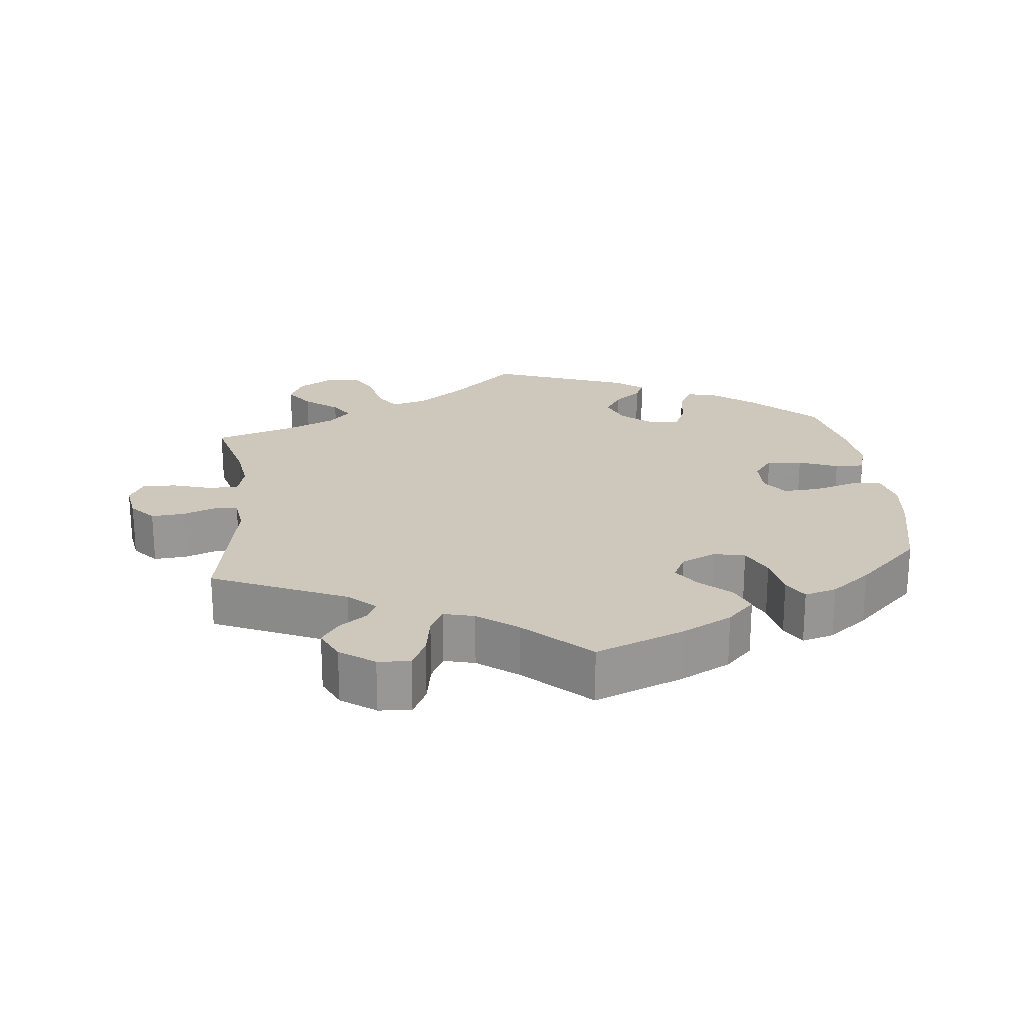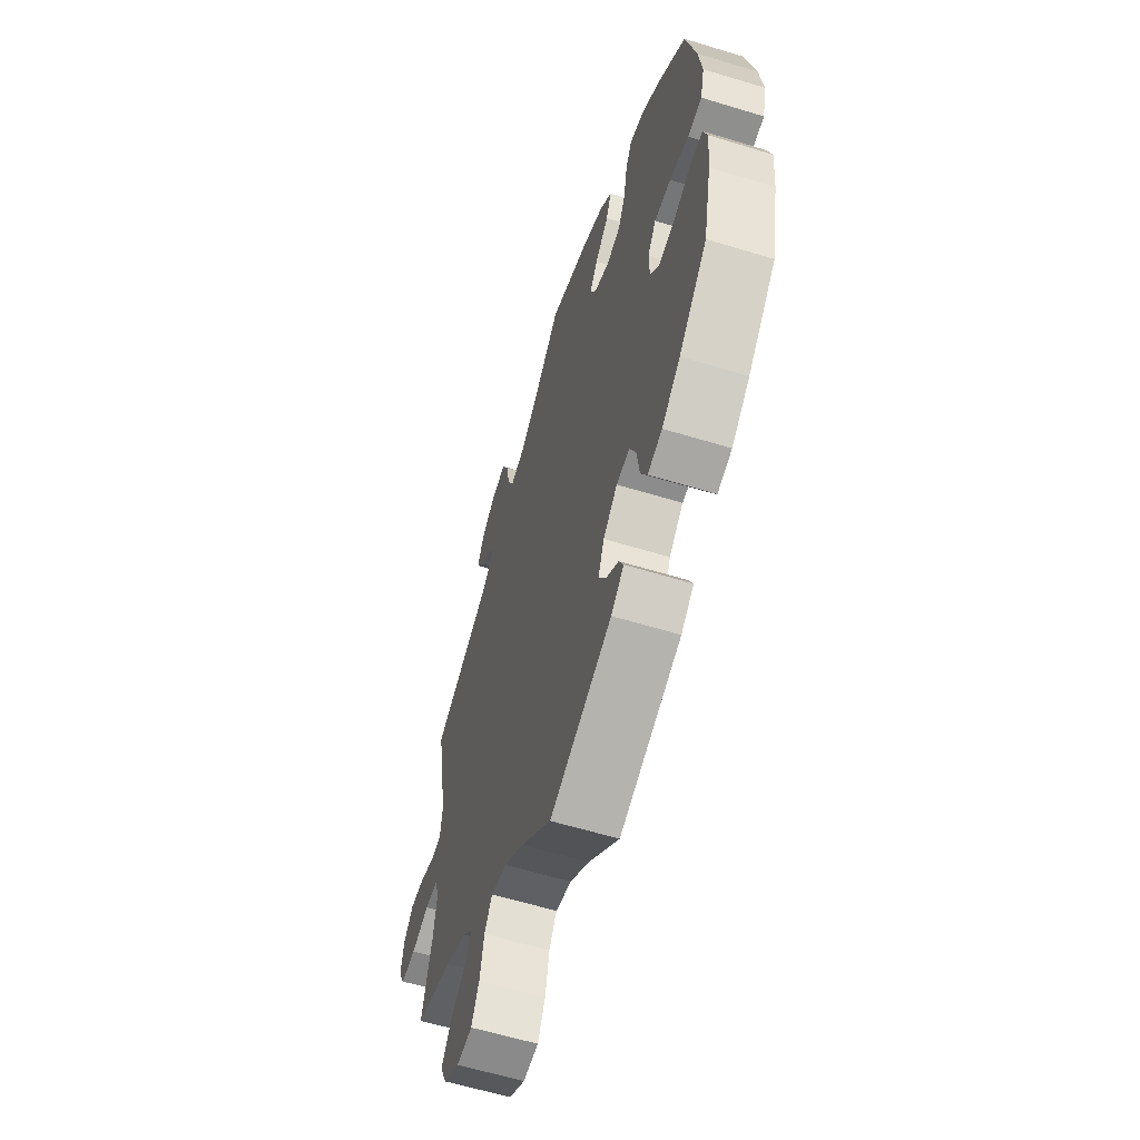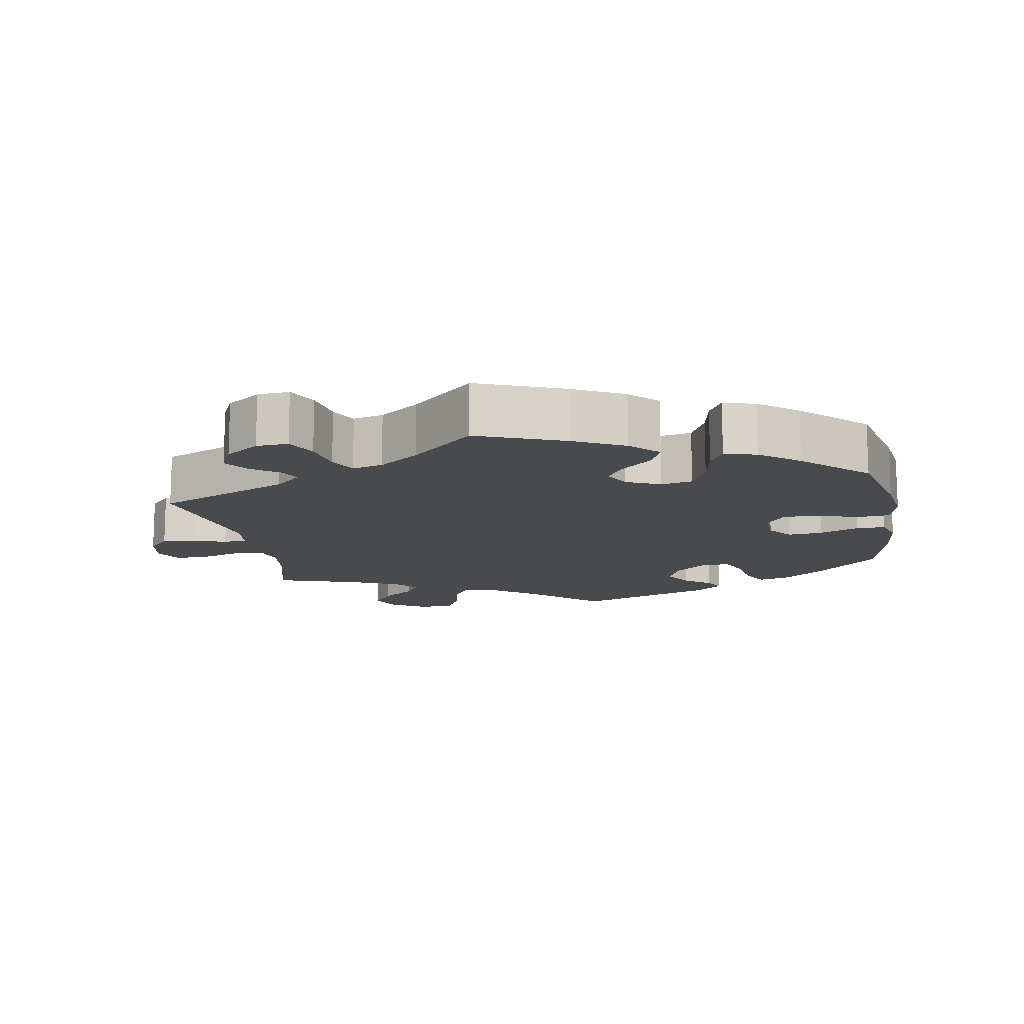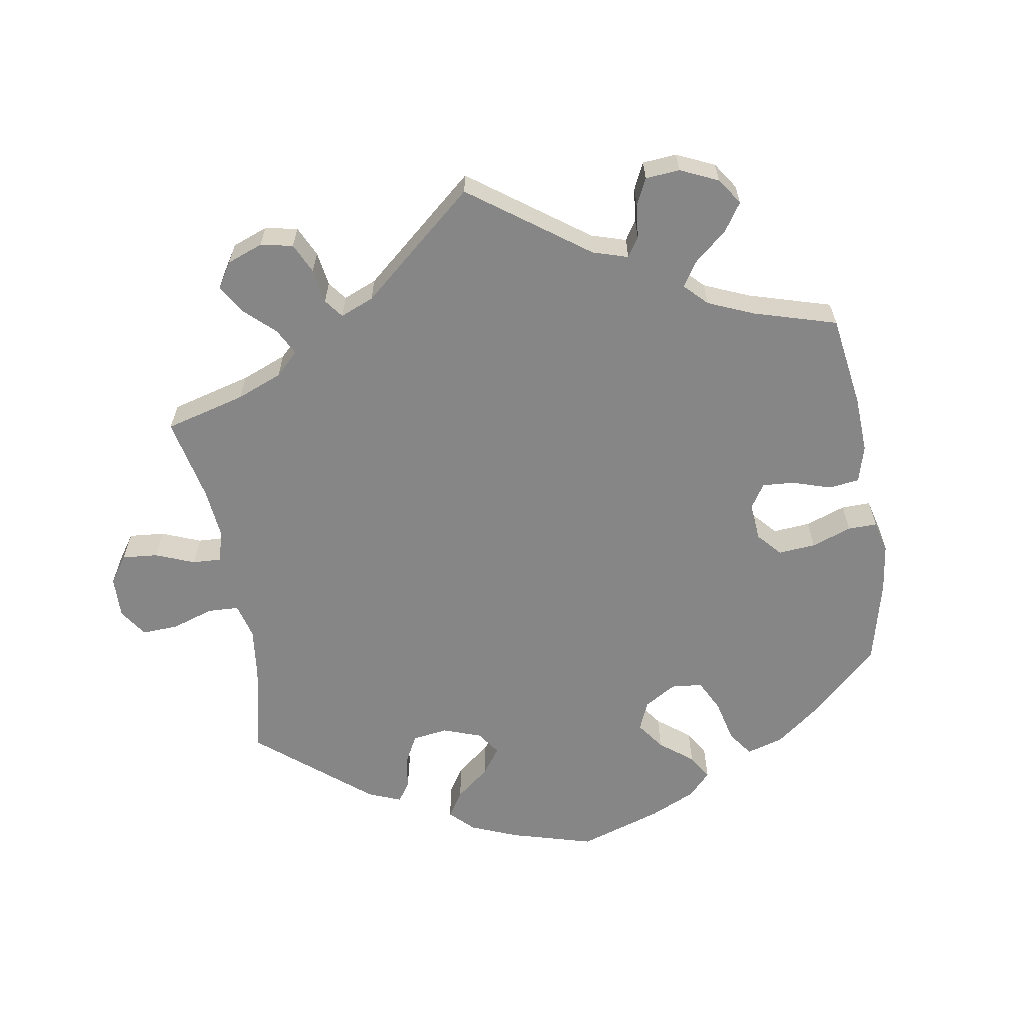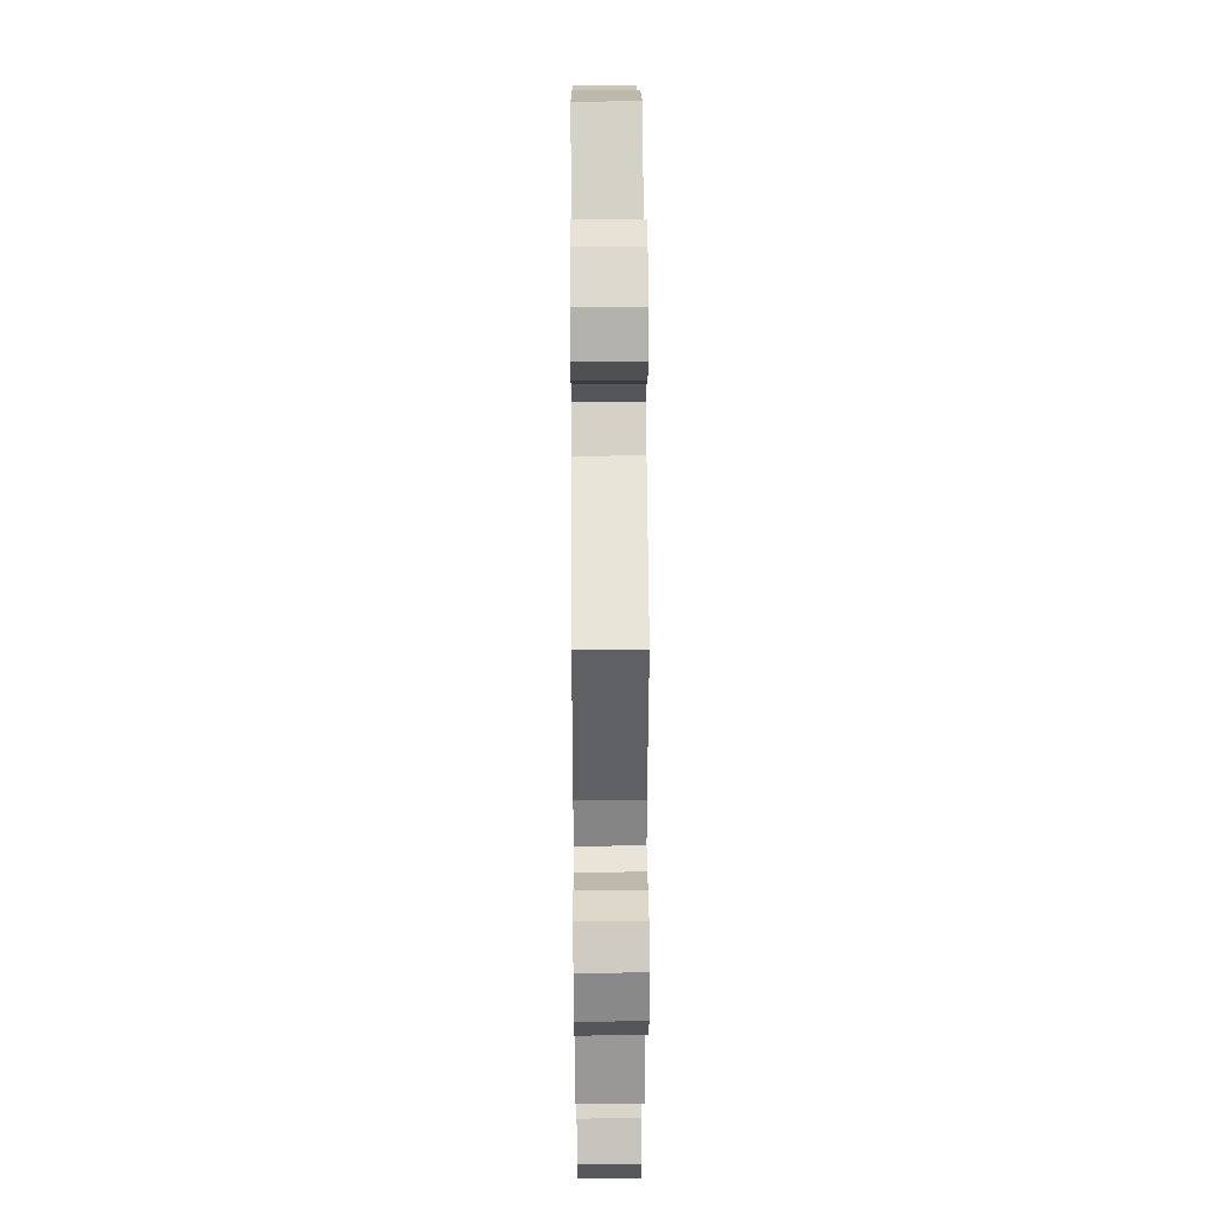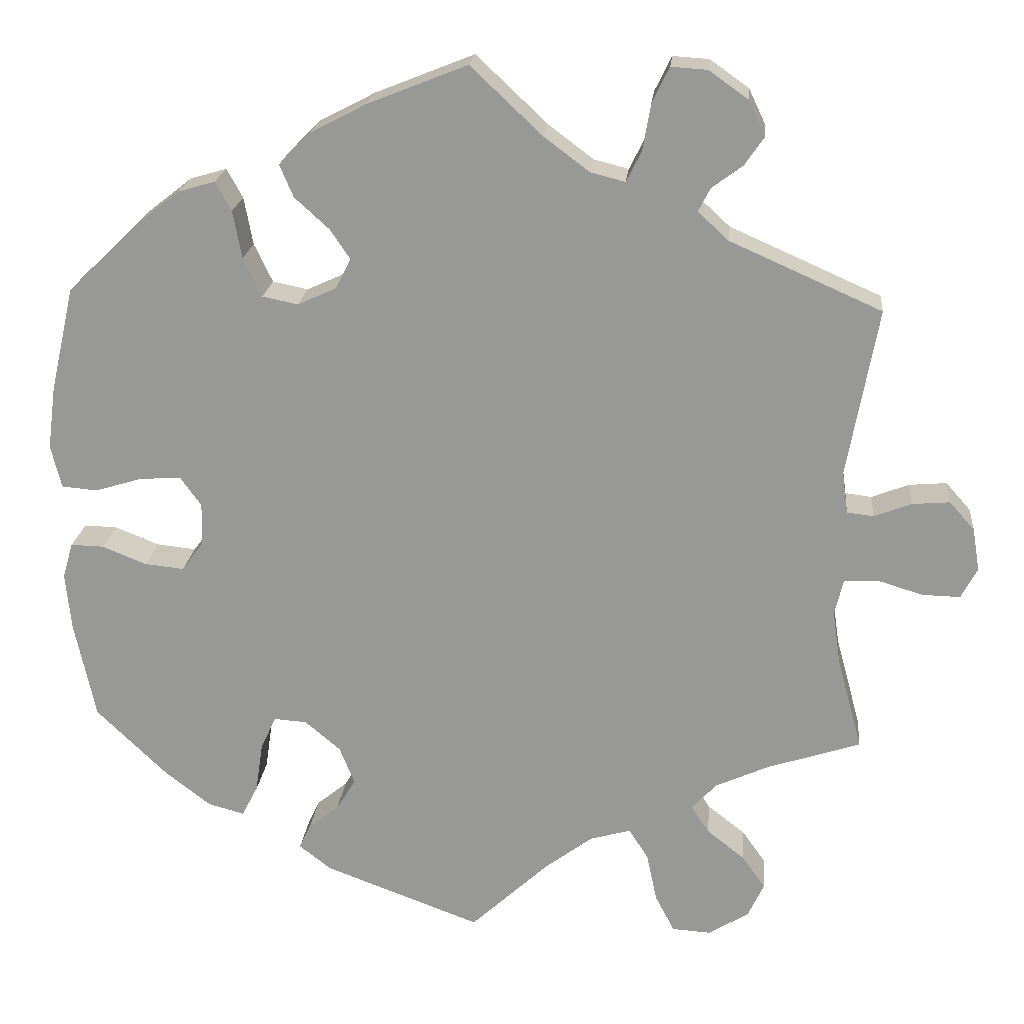
<metadata>
{"format":"obj","ext":"obj","renderer":"f3d","projection":"perspective","resolution":1024,"background":"white","views":[{"elev":22.0,"azim":-6.0,"up":"+Y"},{"elev":-60.1,"azim":72.6,"up":"+Z"},{"elev":-13.2,"azim":10.2,"up":"+Y"},{"elev":-62.1,"azim":-50.3,"up":"+Y"},{"elev":36.5,"azim":-90.4,"up":"+Z"},{"elev":20.6,"azim":-174.4,"up":"+Z"}]}
</metadata>
<code>
v -0.47 0.07 -0.175
v -0.46 0.07 -0.107
v -0.471 0.07 -0.063
v -0.513 0.07 -0.061
v -0.569 0.07 -0.078
v -0.616 0.07 -0.079
v -0.636 0.07 -0.041
v -0.627 0.07 0.012
v -0.596 0.07 0.047
v -0.549 0.07 0.043
v -0.503 0.07 0.025
v -0.47 0.07 0.029
v -0.463 0.07 0.08
v -0.501 0.07 0.289
v -0.313 0.07 0.372
v -0.275 0.07 0.407
v -0.29 0.07 0.436
v -0.328 0.07 0.464
v -0.352 0.07 0.499
v -0.331 0.07 0.543
v -0.283 0.07 0.577
v -0.238 0.07 0.58
v -0.217 0.07 0.537
v -0.207 0.07 0.479
v -0.188 0.07 0.441
v -0.145 0.07 0.452
v -0.089 0.07 0.494
v 0 0.07 0.578
v 0.123 0.07 0.529
v 0.194 0.07 0.492
v 0.232 0.07 0.453
v 0.215 0.07 0.413
v 0.172 0.07 0.374
v 0.147 0.07 0.337
v 0.166 0.07 0.3
v 0.214 0.07 0.278
v 0.258 0.07 0.287
v 0.281 0.07 0.335
v 0.292 0.07 0.394
v 0.312 0.07 0.43
v 0.357 0.07 0.417
v 0.412 0.07 0.374
v 0.5 0.07 0.289
v 0.53 0.07 0.158
v 0.54 0.07 0.081
v 0.527 0.07 0.028
v 0.483 0.07 0.024
v 0.424 0.07 0.042
v 0.373 0.07 0.045
v 0.347 0.07 0.009
v 0.348 0.07 -0.044
v 0.375 0.07 -0.08
v 0.424 0.07 -0.075
v 0.479 0.07 -0.053
v 0.52 0.07 -0.052
v 0.533 0.07 -0.096
v 0.526 0.07 -0.167
v 0.5 0.07 -0.289
v 0.412 0.07 -0.374
v 0.355 0.07 -0.418
v 0.31 0.07 -0.43
v 0.29 0.07 -0.391
v 0.281 0.07 -0.33
v 0.262 0.07 -0.288
v 0.221 0.07 -0.291
v 0.177 0.07 -0.328
v 0.158 0.07 -0.375
v 0.182 0.07 -0.414
v 0.22 0.07 -0.445
v 0.234 0.07 -0.475
v 0.194 0.07 -0.506
v 0 0.07 -0.578
v -0.097 0.07 -0.488
v -0.157 0.07 -0.443
v -0.207 0.07 -0.429
v -0.231 0.07 -0.466
v -0.244 0.07 -0.527
v -0.268 0.07 -0.573
v -0.316 0.07 -0.576
v -0.366 0.07 -0.545
v -0.386 0.07 -0.502
v -0.357 0.07 -0.461
v -0.31 0.07 -0.424
v -0.288 0.07 -0.39
v -0.319 0.07 -0.357
v -0.385 0.07 -0.327
v -0.501 0.07 -0.289
v -0.47 0 -0.175
v -0.46 0 -0.107
v -0.471 0 -0.063
v -0.513 0 -0.061
v -0.569 0 -0.078
v -0.616 0 -0.079
v -0.636 0 -0.041
v -0.627 0 0.012
v -0.596 0 0.047
v -0.549 0 0.043
v -0.503 0 0.025
v -0.47 0 0.029
v -0.463 0 0.08
v -0.501 0 0.289
v -0.313 0 0.372
v -0.275 0 0.407
v -0.29 0 0.436
v -0.328 0 0.464
v -0.352 0 0.499
v -0.331 0 0.543
v -0.283 0 0.577
v -0.238 0 0.58
v -0.217 0 0.537
v -0.207 0 0.479
v -0.188 0 0.441
v -0.145 0 0.452
v -0.089 0 0.494
v 0 0 0.578
v 0.123 0 0.529
v 0.194 0 0.492
v 0.232 0 0.453
v 0.215 0 0.413
v 0.172 0 0.374
v 0.147 0 0.337
v 0.166 0 0.3
v 0.214 0 0.278
v 0.258 0 0.287
v 0.281 0 0.335
v 0.292 0 0.394
v 0.312 0 0.43
v 0.357 0 0.417
v 0.412 0 0.374
v 0.5 0 0.289
v 0.53 0 0.158
v 0.54 0 0.081
v 0.527 0 0.028
v 0.483 0 0.024
v 0.424 0 0.042
v 0.373 0 0.045
v 0.347 0 0.009
v 0.348 0 -0.044
v 0.375 0 -0.08
v 0.424 0 -0.075
v 0.479 0 -0.053
v 0.52 0 -0.052
v 0.533 0 -0.096
v 0.526 0 -0.167
v 0.5 0 -0.289
v 0.412 0 -0.374
v 0.355 0 -0.418
v 0.31 0 -0.43
v 0.29 0 -0.391
v 0.281 0 -0.33
v 0.262 0 -0.288
v 0.221 0 -0.291
v 0.177 0 -0.328
v 0.158 0 -0.375
v 0.182 0 -0.414
v 0.22 0 -0.445
v 0.234 0 -0.475
v 0.194 0 -0.506
v 0 0 -0.578
v -0.097 0 -0.488
v -0.157 0 -0.443
v -0.207 0 -0.429
v -0.231 0 -0.466
v -0.244 0 -0.527
v -0.268 0 -0.573
v -0.316 0 -0.576
v -0.366 0 -0.545
v -0.386 0 -0.502
v -0.357 0 -0.461
v -0.31 0 -0.424
v -0.288 0 -0.39
v -0.319 0 -0.357
v -0.385 0 -0.327
v -0.501 0 -0.289
f 86 87 1
f 85 86 1 2
f 84 85 2 3
f 80 81 82 83
f 80 83 84
f 79 80 84
f 76 77 78 79
f 75 76 79 84
f 74 75 84 3
f 70 71 72 73
f 68 69 70 73
f 67 68 73 74
f 66 67 74 3
f 60 61 62 63
f 60 63 64
f 59 60 64
f 58 59 64
f 57 58 64
f 56 57 64 65
f 53 54 55 56
f 52 53 56 65
f 45 46 47 48
f 45 48 49
f 44 45 49
f 43 44 49
f 42 43 49 50
f 38 39 40 41
f 37 38 41 42
f 30 31 32 33
f 30 33 34
f 27 28 29 30
f 26 27 30 34
f 25 26 34 35
f 21 22 23 24
f 21 24 25
f 20 21 25
f 17 18 19 20
f 16 17 20 25
f 15 16 25 35
f 13 14 15 35
f 8 9 10 11
f 6 7 8 11
f 4 5 6 11
f 3 4 11 12
f 51 52 65 66
f 50 51 66 3
f 37 42 50
f 36 37 50 3
f 13 35 36
f 3 12 13 36
f 88 174 173
f 89 88 173 172
f 90 89 172 171
f 170 169 168 167
f 171 170 167
f 171 167 166
f 166 165 164 163
f 171 166 163 162
f 90 171 162 161
f 160 159 158 157
f 160 157 156 155
f 161 160 155 154
f 90 161 154 153
f 150 149 148 147
f 151 150 147
f 151 147 146
f 151 146 145
f 151 145 144
f 152 151 144 143
f 143 142 141 140
f 152 143 140 139
f 135 134 133 132
f 136 135 132
f 136 132 131
f 136 131 130
f 137 136 130 129
f 128 127 126 125
f 129 128 125 124
f 120 119 118 117
f 121 120 117
f 117 116 115 114
f 121 117 114 113
f 122 121 113 112
f 111 110 109 108
f 112 111 108
f 112 108 107
f 107 106 105 104
f 112 107 104 103
f 122 112 103 102
f 122 102 101 100
f 98 97 96 95
f 98 95 94 93
f 98 93 92 91
f 99 98 91 90
f 153 152 139 138
f 90 153 138 137
f 137 129 124
f 90 137 124 123
f 123 122 100
f 123 100 99 90
f 1 88 89 2
f 2 89 90 3
f 3 90 91 4
f 4 91 92 5
f 5 92 93 6
f 6 93 94 7
f 7 94 95 8
f 8 95 96 9
f 9 96 97 10
f 10 97 98 11
f 11 98 99 12
f 12 99 100 13
f 13 100 101 14
f 14 101 102 15
f 15 102 103 16
f 16 103 104 17
f 17 104 105 18
f 18 105 106 19
f 19 106 107 20
f 20 107 108 21
f 21 108 109 22
f 22 109 110 23
f 23 110 111 24
f 24 111 112 25
f 25 112 113 26
f 26 113 114 27
f 27 114 115 28
f 28 115 116 29
f 29 116 117 30
f 30 117 118 31
f 31 118 119 32
f 32 119 120 33
f 33 120 121 34
f 34 121 122 35
f 35 122 123 36
f 36 123 124 37
f 37 124 125 38
f 38 125 126 39
f 39 126 127 40
f 40 127 128 41
f 41 128 129 42
f 42 129 130 43
f 43 130 131 44
f 44 131 132 45
f 45 132 133 46
f 46 133 134 47
f 47 134 135 48
f 48 135 136 49
f 49 136 137 50
f 50 137 138 51
f 51 138 139 52
f 52 139 140 53
f 53 140 141 54
f 54 141 142 55
f 55 142 143 56
f 56 143 144 57
f 57 144 145 58
f 58 145 146 59
f 59 146 147 60
f 60 147 148 61
f 61 148 149 62
f 62 149 150 63
f 63 150 151 64
f 64 151 152 65
f 65 152 153 66
f 66 153 154 67
f 67 154 155 68
f 68 155 156 69
f 69 156 157 70
f 70 157 158 71
f 71 158 159 72
f 72 159 160 73
f 73 160 161 74
f 74 161 162 75
f 75 162 163 76
f 76 163 164 77
f 77 164 165 78
f 78 165 166 79
f 79 166 167 80
f 80 167 168 81
f 81 168 169 82
f 82 169 170 83
f 83 170 171 84
f 84 171 172 85
f 85 172 173 86
f 86 173 174 87
f 87 174 88 1

</code>
